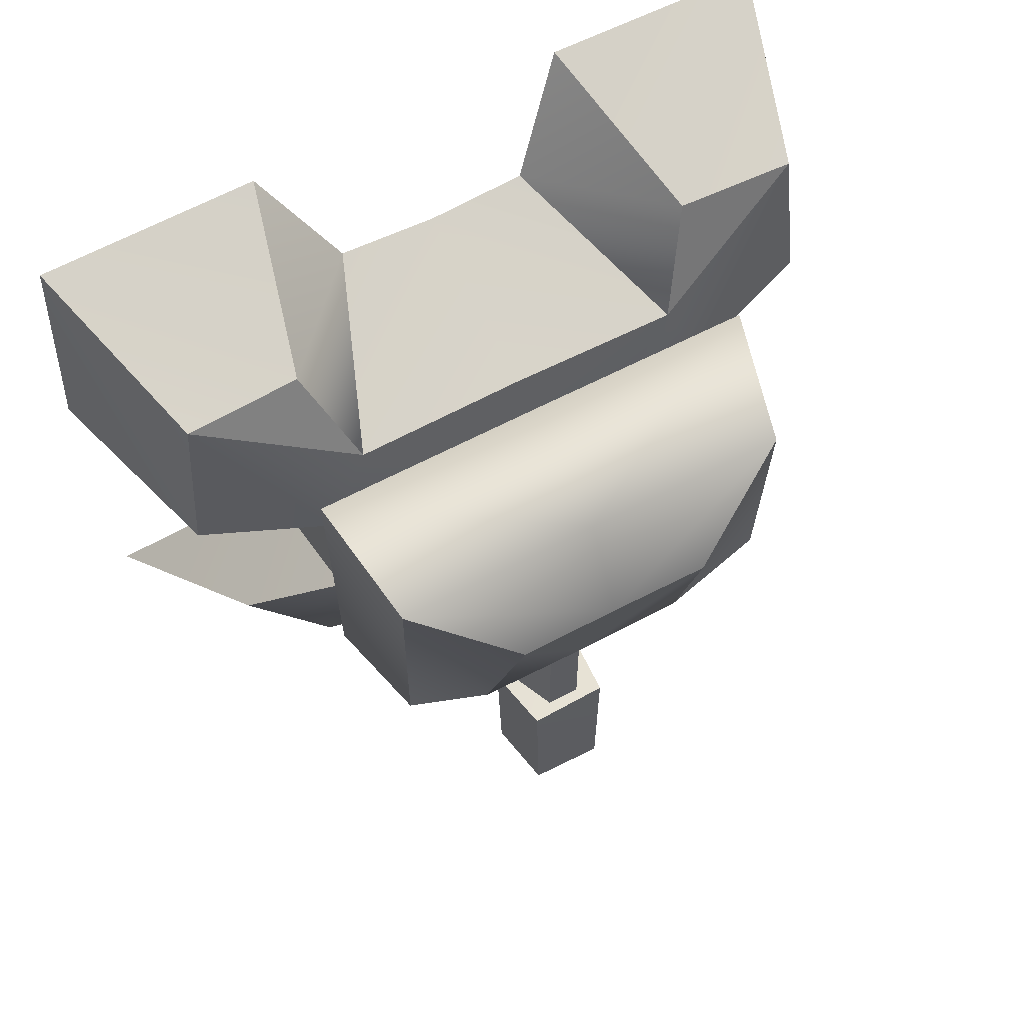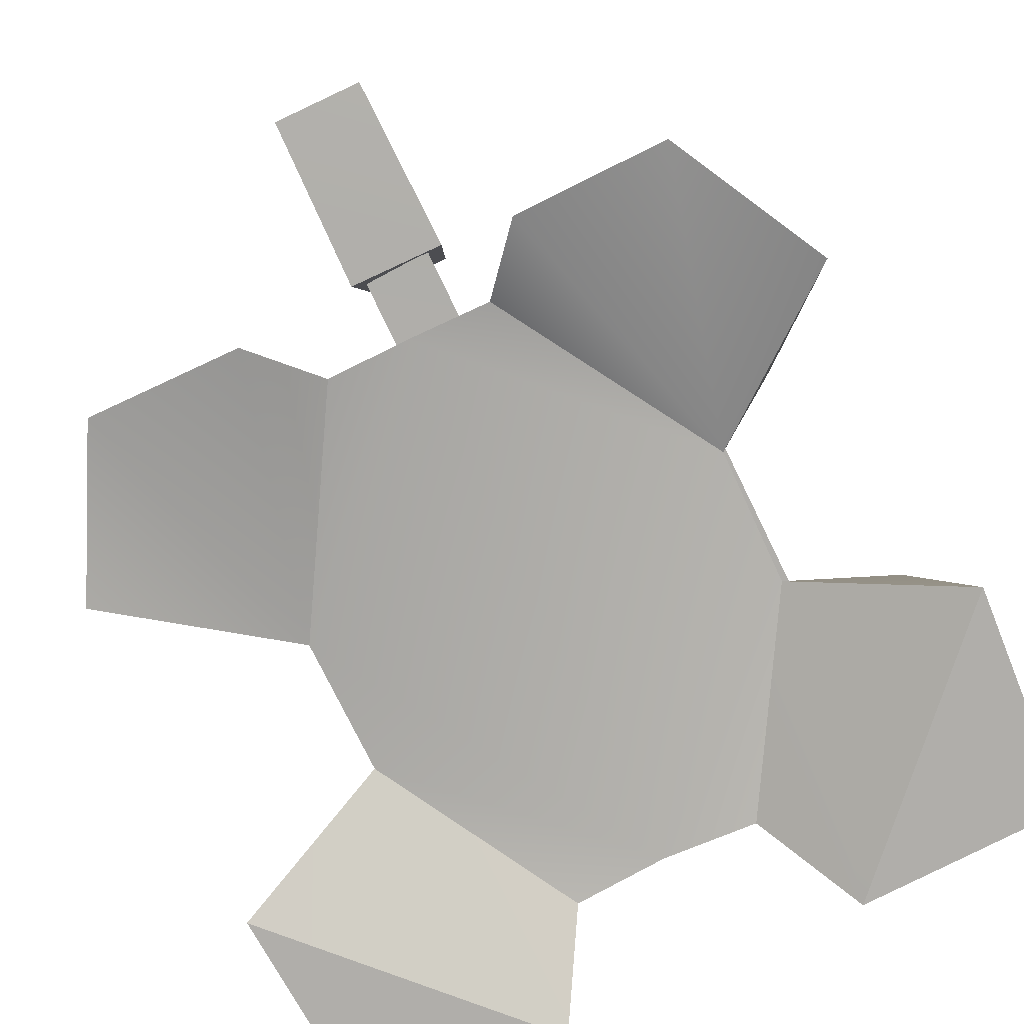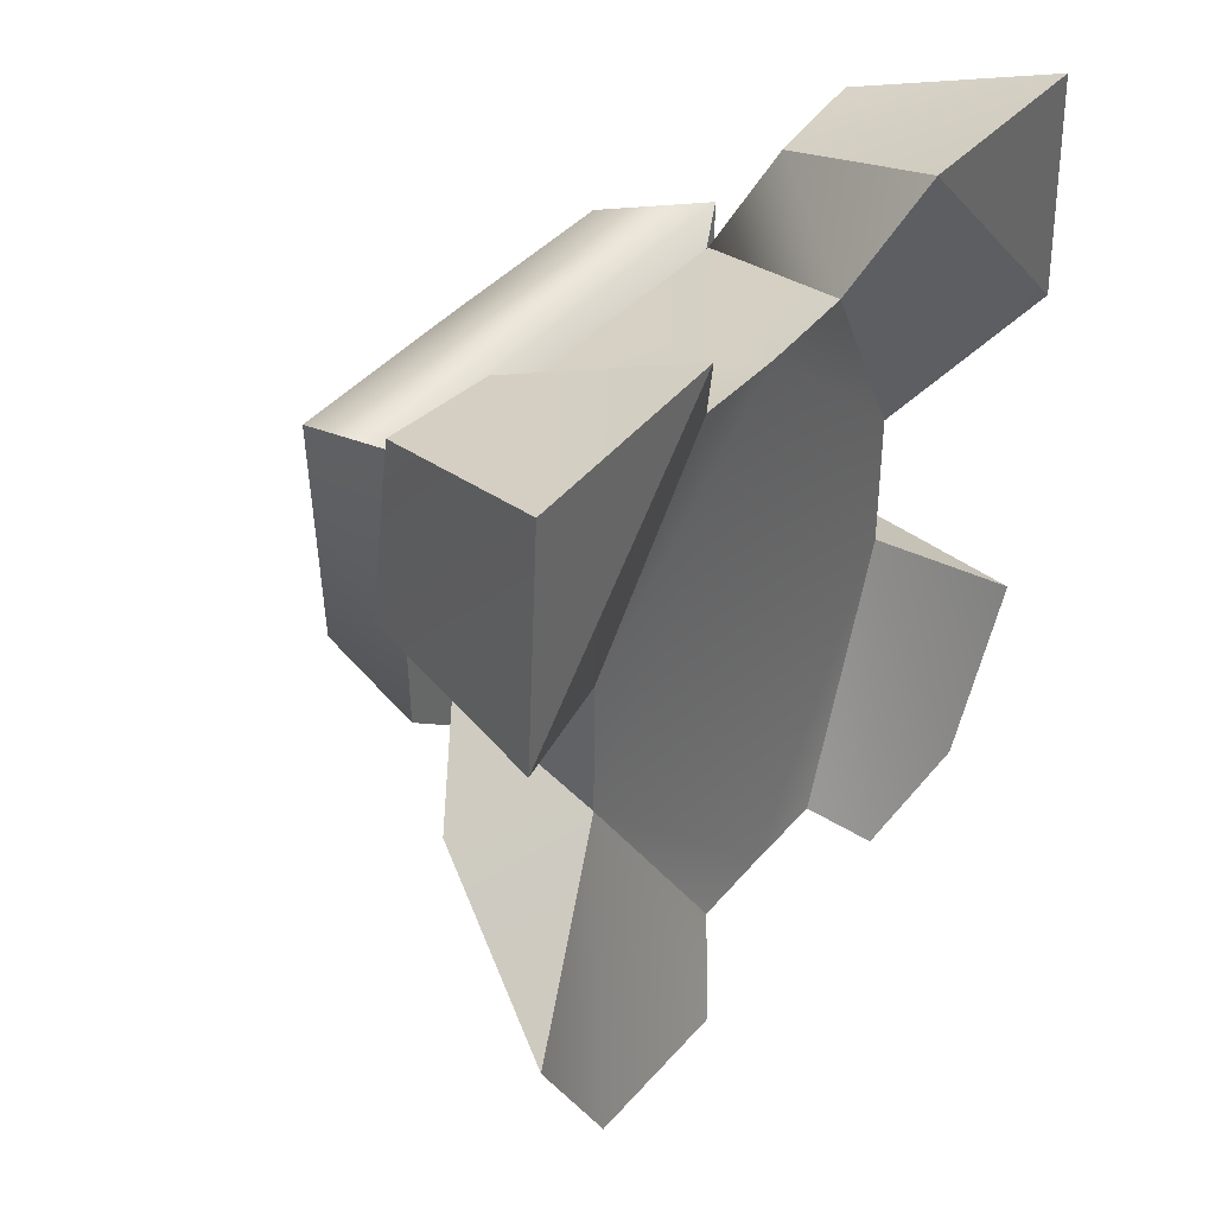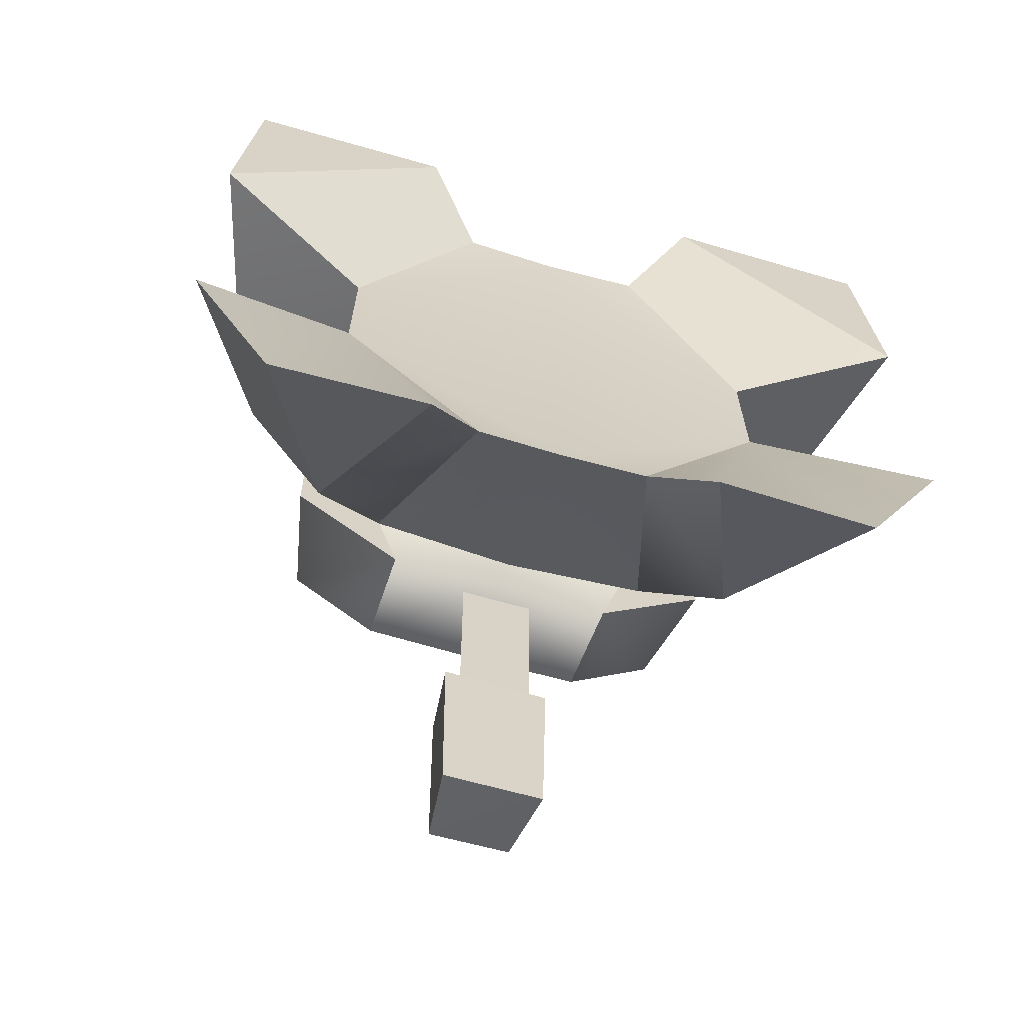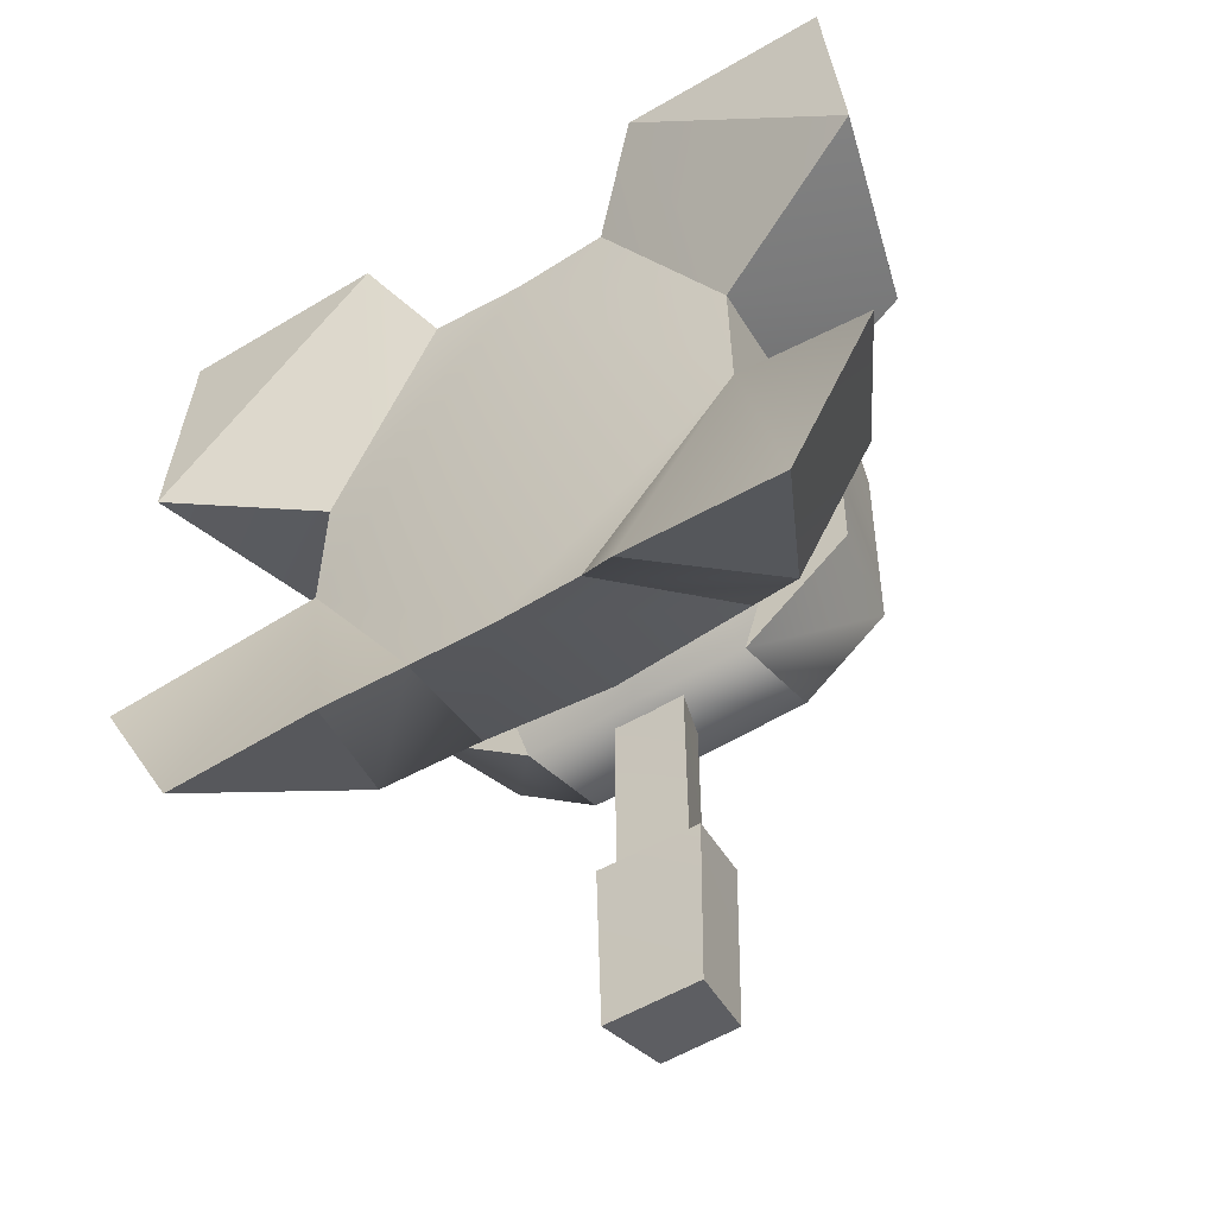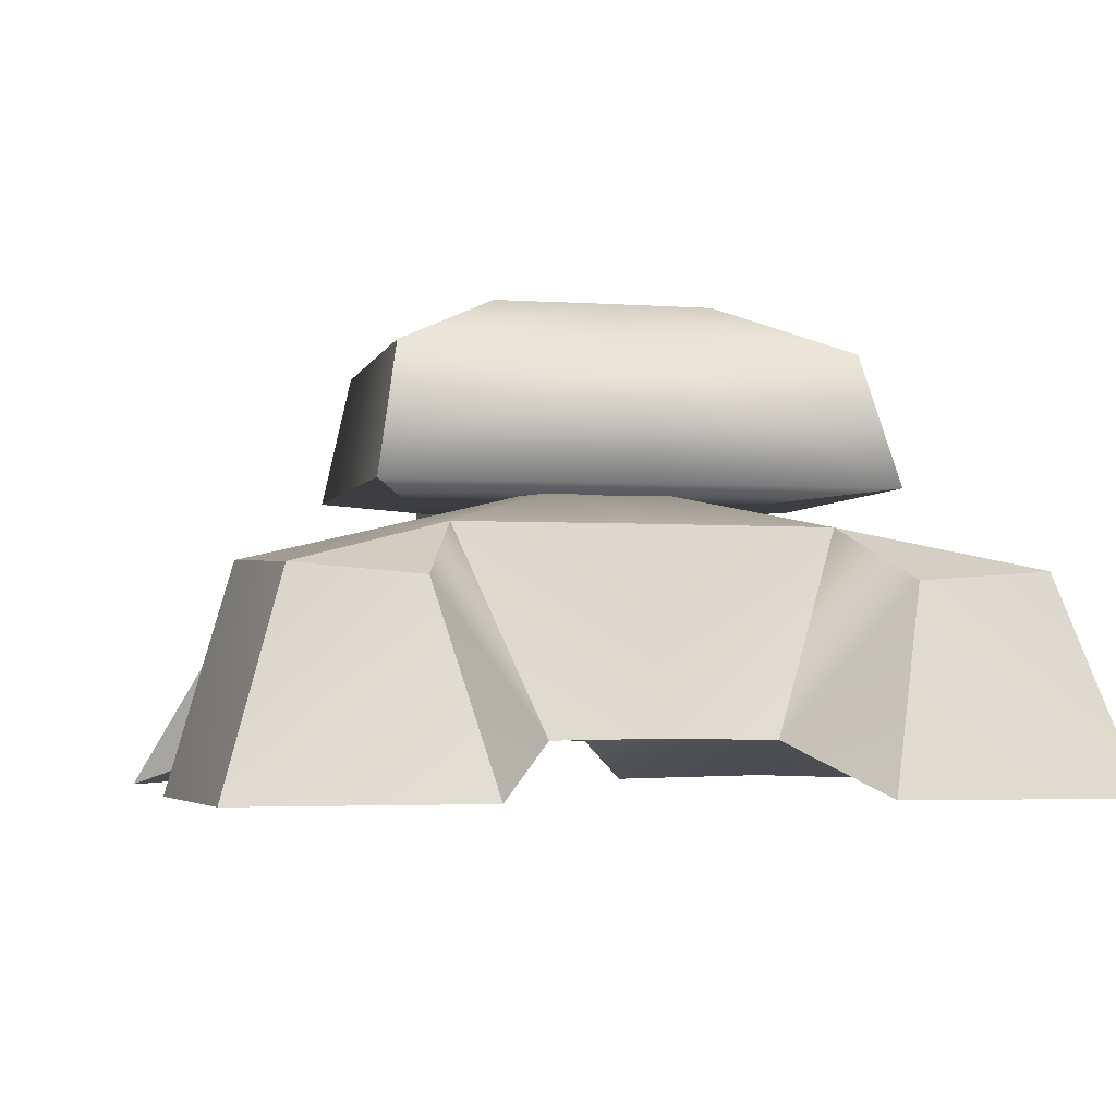
<metadata>
{"format":"obj","ext":"obj","renderer":"f3d","projection":"perspective","resolution":1024,"background":"white","views":[{"elev":63.4,"azim":-27.9,"up":"+Y"},{"elev":-77.8,"azim":25.6,"up":"+Z"},{"elev":41.0,"azim":126.3,"up":"+Y"},{"elev":-64.7,"azim":163.7,"up":"+Y"},{"elev":-54.3,"azim":-147.8,"up":"+Y"},{"elev":-3.2,"azim":165.8,"up":"+Z"}]}
</metadata>
<code>
g body
v 0 -0.08714 1.044
v 0.9505 -0.3913 0.8062
v 0.6481 -1.002 0.8062
v 0 -1.081 0.8062
v 0.9505 0.2458 0.8062
v 1.355 -1.939 -0.2233
v 1.355 -0.7277 0.5446
v 1.749 -1.202 -0.2233
v 0.9743 -1.349 0.5694
v 0.7595 0.7556 0.8062
v -0 0.7772 0.8062
v 1.443 1.231 0.621
v 1.703 1.462 -0.2233
v 1.524 0.439 0.6656
v 0.6396 -1.931 -0.2371
v 1.013 -0.5781 0.07227
v 1.006 0.06335 0.07227
v 0.9284 1.208 0.5828
v 0.7236 1.488 -0.2205
v 0.3864 -1.629 -0.0482
v 0 -1.633 -0.04236
v 0.4422 1.012 -0.01032
v -0 0.9867 -0.00448
v 1.777 0.3813 -0.2233
v -0.6481 -1.002 0.8062
v -0.9505 -0.3913 0.8062
v -0.9505 0.2458 0.8062
v -1.355 -1.939 -0.2233
v -1.749 -1.202 -0.2233
v -1.355 -0.7277 0.5446
v -0.9743 -1.349 0.5694
v -0.7595 0.7556 0.8062
v -1.443 1.231 0.621
v -1.524 0.439 0.6656
v -1.703 1.462 -0.2233
v -0.6396 -1.931 -0.2371
v -1.013 -0.5782 0.07227
v -1.006 0.06334 0.07227
v -0.9284 1.208 0.5828
v -0.7237 1.488 -0.2205
v -0.3864 -1.629 -0.0482
v -0.4422 1.012 -0.01032
v -1.777 0.3813 -0.2233
f 3 2 1
f 1 4 3
f 2 5 1
f 8 7 6
f 3 9 2
f 5 10 1
f 11 1 10
f 14 13 12
f 12 5 14
f 9 15 6
f 2 16 5
f 17 5 16
f 16 7 8
f 5 17 14
f 13 19 18
f 18 12 13
f 20 15 9
f 20 9 3
f 4 21 3
f 10 18 22
f 19 22 18
f 23 10 22
f 10 23 11
f 14 17 24
f 24 13 14
f 18 10 12
f 10 5 12
f 9 6 7
f 16 2 7
f 7 2 9
f 3 21 20
f 8 6 16
f 15 16 6
f 19 13 24
f 24 17 19
f 22 19 17
f 17 16 23
f 21 16 20
f 15 20 16
f 23 16 21
f 23 22 17
f 26 25 1
f 4 1 25
f 27 26 1
f 30 29 28
f 31 25 26
f 32 27 1
f 1 11 32
f 35 34 33
f 27 33 34
f 36 31 28
f 37 26 27
f 27 38 37
f 30 37 29
f 38 27 34
f 40 35 39
f 33 39 35
f 36 41 31
f 31 41 25
f 21 4 25
f 39 32 42
f 42 40 39
f 32 23 42
f 23 32 11
f 38 34 43
f 35 43 34
f 32 39 33
f 27 32 33
f 28 31 30
f 26 37 30
f 26 30 31
f 21 25 41
f 28 29 37
f 37 36 28
f 35 40 43
f 38 43 40
f 40 42 38
f 37 38 23
f 37 21 41
f 41 36 37
f 37 23 21
f 42 23 38
g head
v 0.5216 -1.018 0.9617
v -0 0.7716 0.9615
v 0 -1.03 0.9427
v 1.038 0.7683 0.963
v 1.026 -0.6003 0.962
v 0.5216 -0.815 1.479
v 0 -0.8277 1.479
v 0.9247 -0.4846 1.479
v 0.9288 0.5792 1.507
v -0 0.5864 1.507
v 0.4564 0.1498 1.74
v 0 0.157 1.74
v -0.5216 -1.018 0.9617
v -1.038 0.7683 0.963
v -1.026 -0.6003 0.962
v -0.5216 -0.815 1.479
v -0.9247 -0.4846 1.479
v -0.9288 0.5792 1.507
v -0.4564 0.1498 1.74
f 46 45 44
f 47 44 45
f 44 47 48
f 50 46 49
f 44 49 46
f 49 44 51
f 47 52 48
f 52 47 53
f 45 53 47
f 49 52 54
f 54 52 55
f 53 55 52
f 55 50 54
f 49 54 50
f 51 44 48
f 52 49 51
f 48 52 51
f 45 46 56
f 56 57 45
f 57 56 58
f 46 50 59
f 59 56 46
f 56 59 60
f 61 57 58
f 57 61 53
f 53 45 57
f 61 59 62
f 61 62 55
f 55 53 61
f 50 55 62
f 62 59 50
f 56 60 58
f 59 61 60
f 61 58 60
g gun_01
v 0.08083 -1.818 1.329
v -0.0807 -1.813 1.328
v -0.08071 -0.8371 1.328
v 0.08117 -0.8235 1.327
v 0.1567 -0.7861 1.054
v 0.1551 -1.847 1.057
v -0.1732 -1.833 1.061
v -0.1732 -0.7966 1.054
v 0.18 -2.602 1.403
v -0.1727 -2.603 1.396
v -0.1919 -1.748 1.396
v 0.1936 -1.753 1.384
v 0.2298 -1.85 1.031
v 0.2148 -2.692 1.047
v 0.00229 -2.643 1.243
v -0.2397 -1.856 1.035
v -0.2205 -2.695 1.042
f 65 64 63
f 63 66 65
f 68 67 66
f 66 63 68
f 69 68 63
f 63 64 69
f 69 64 70
f 65 70 64
f 70 67 69
f 68 69 67
f 66 67 65
f 70 65 67
f 73 72 71
f 71 74 73
f 76 75 74
f 74 71 76
f 77 76 71
f 71 72 77
f 79 72 78
f 73 78 72
f 78 75 79
f 76 79 75
f 74 75 73
f 78 73 75
f 77 72 79
f 79 76 77

</code>
